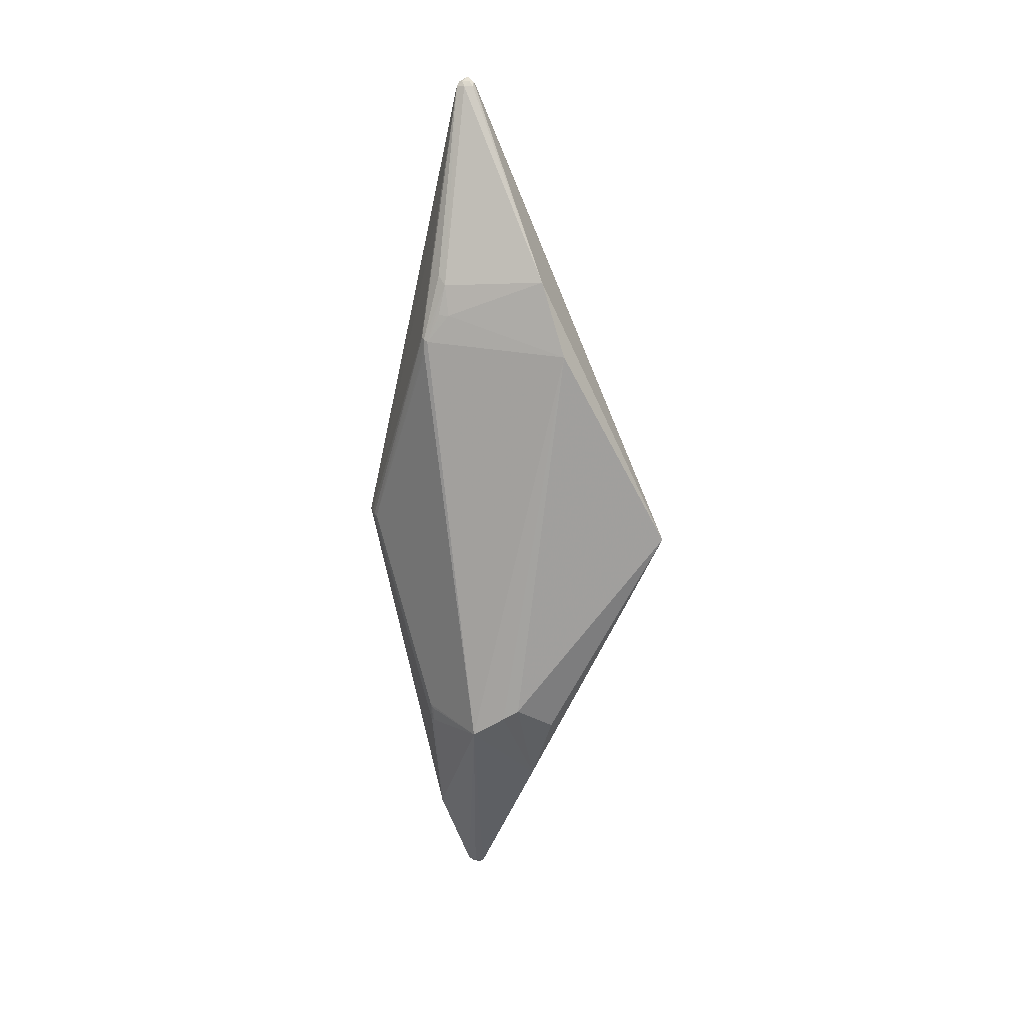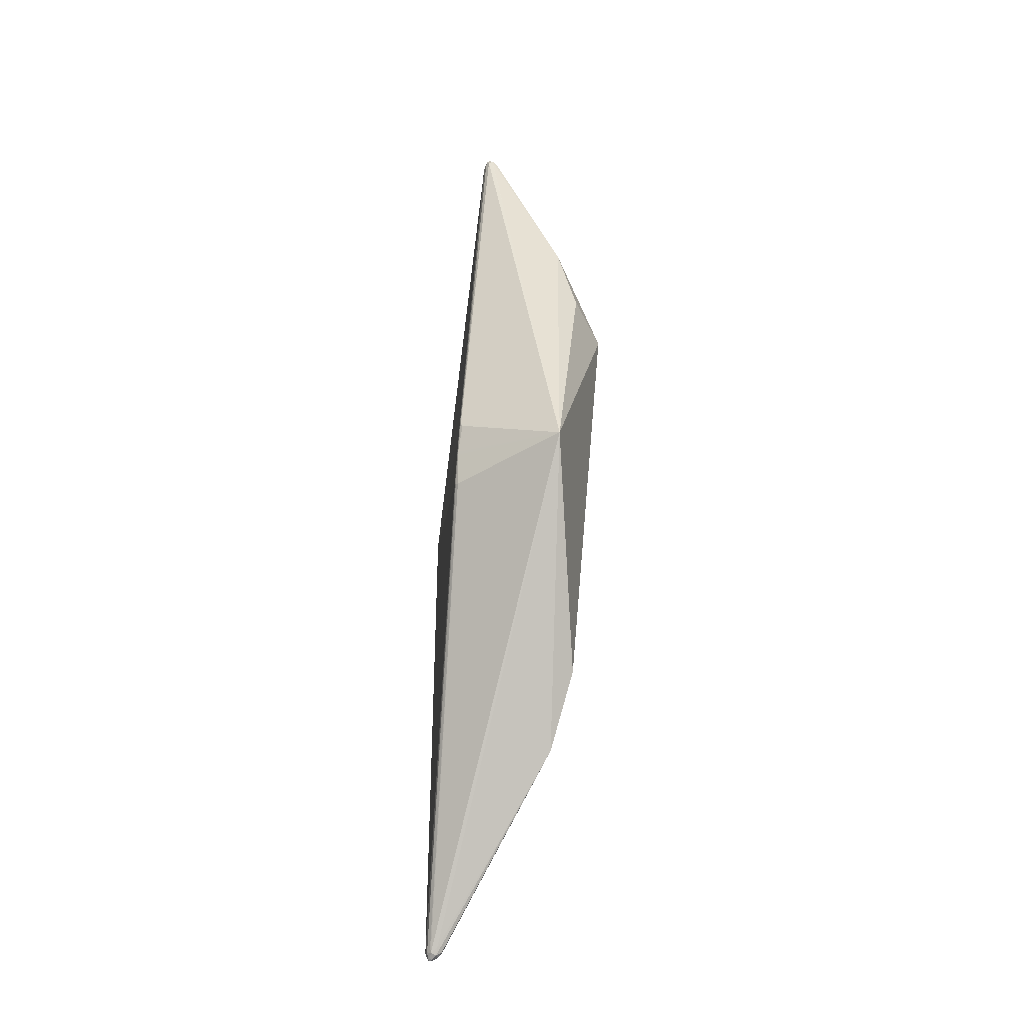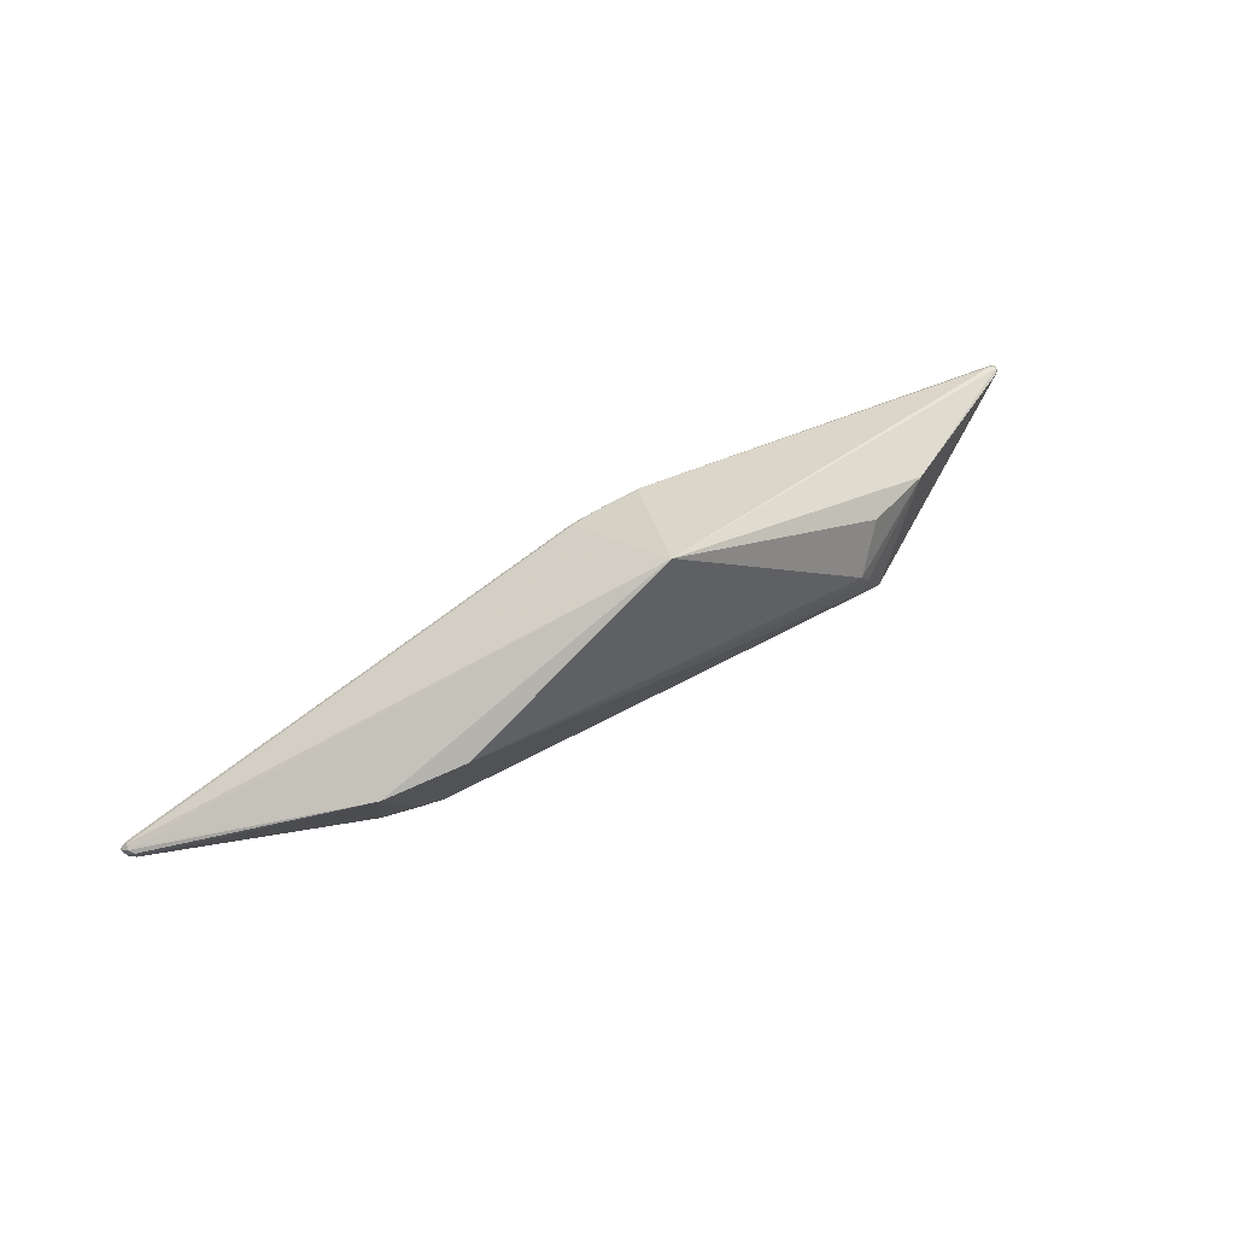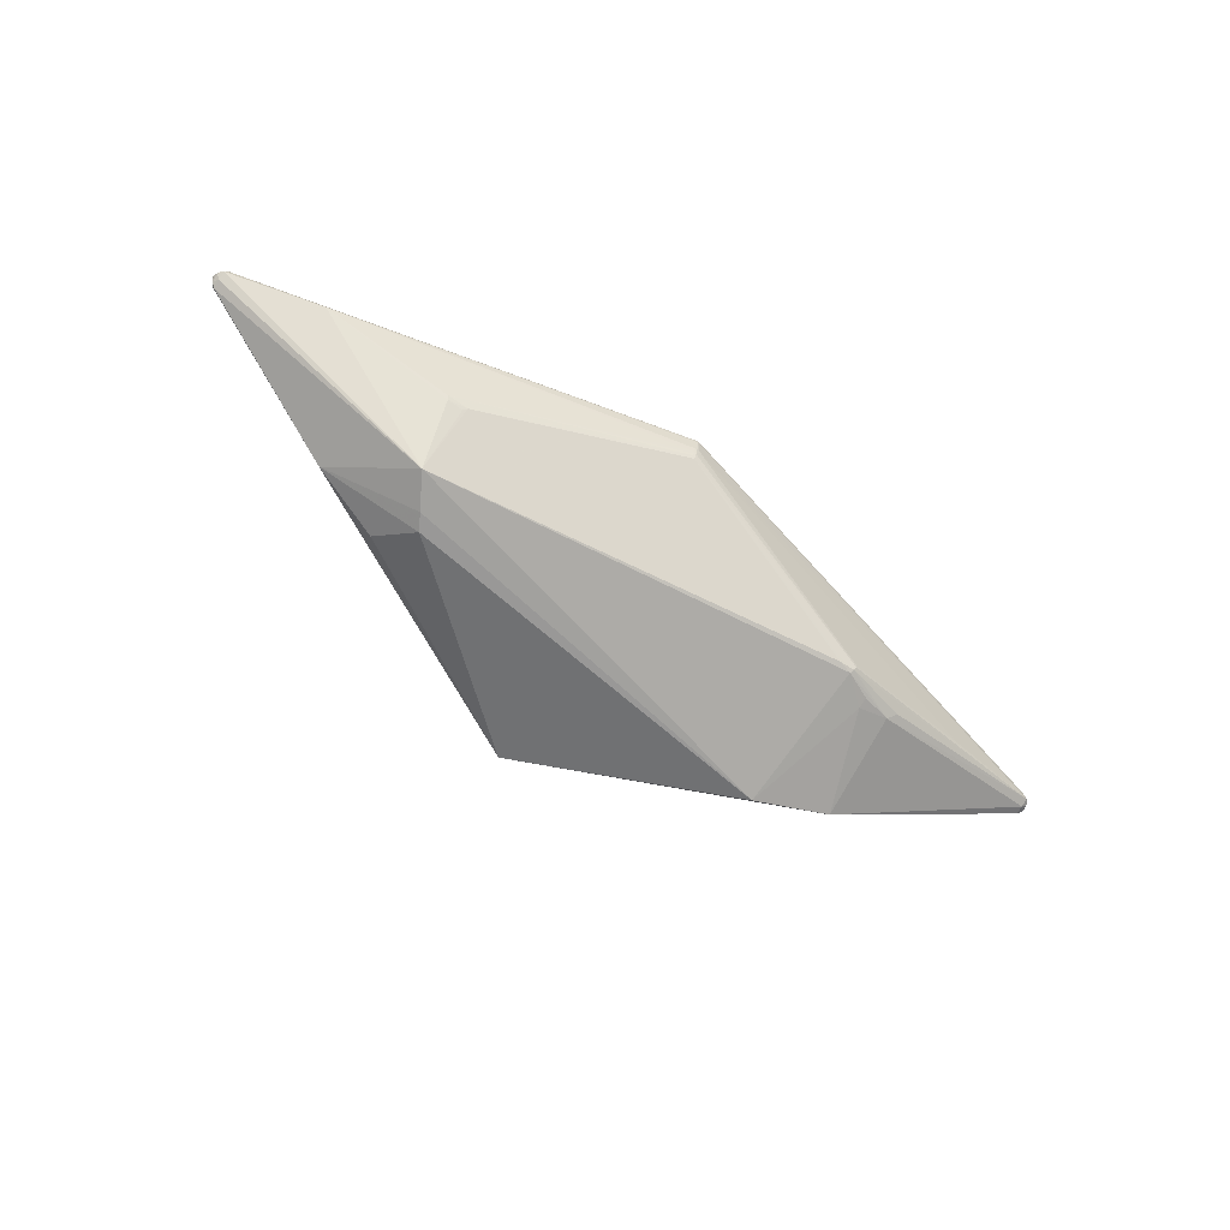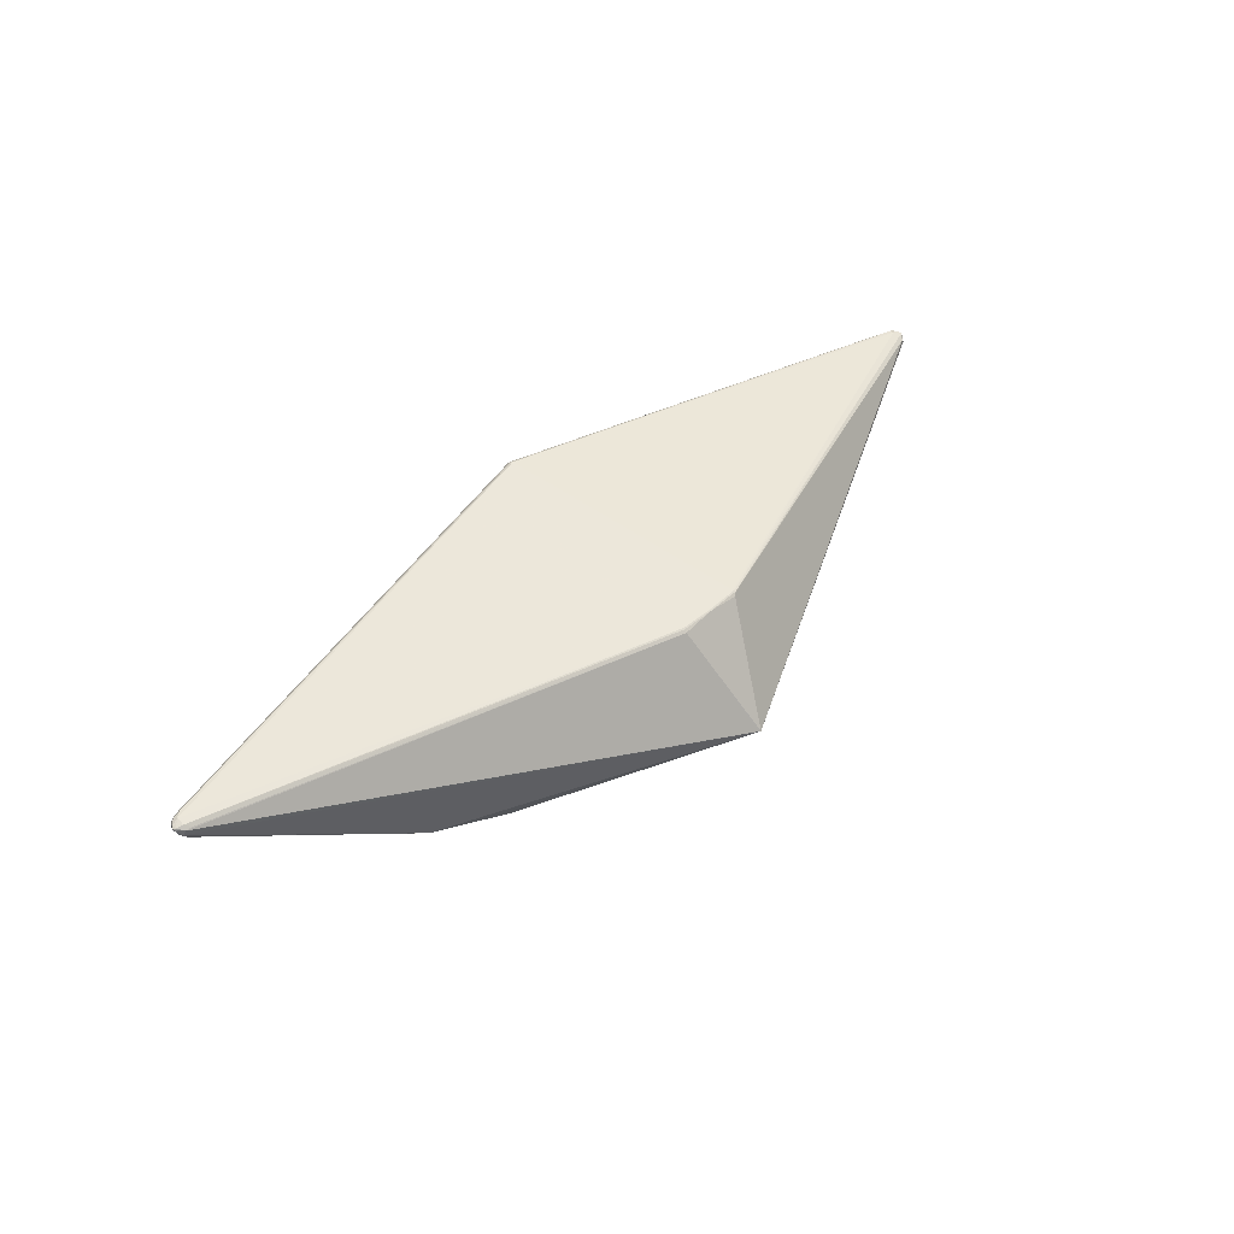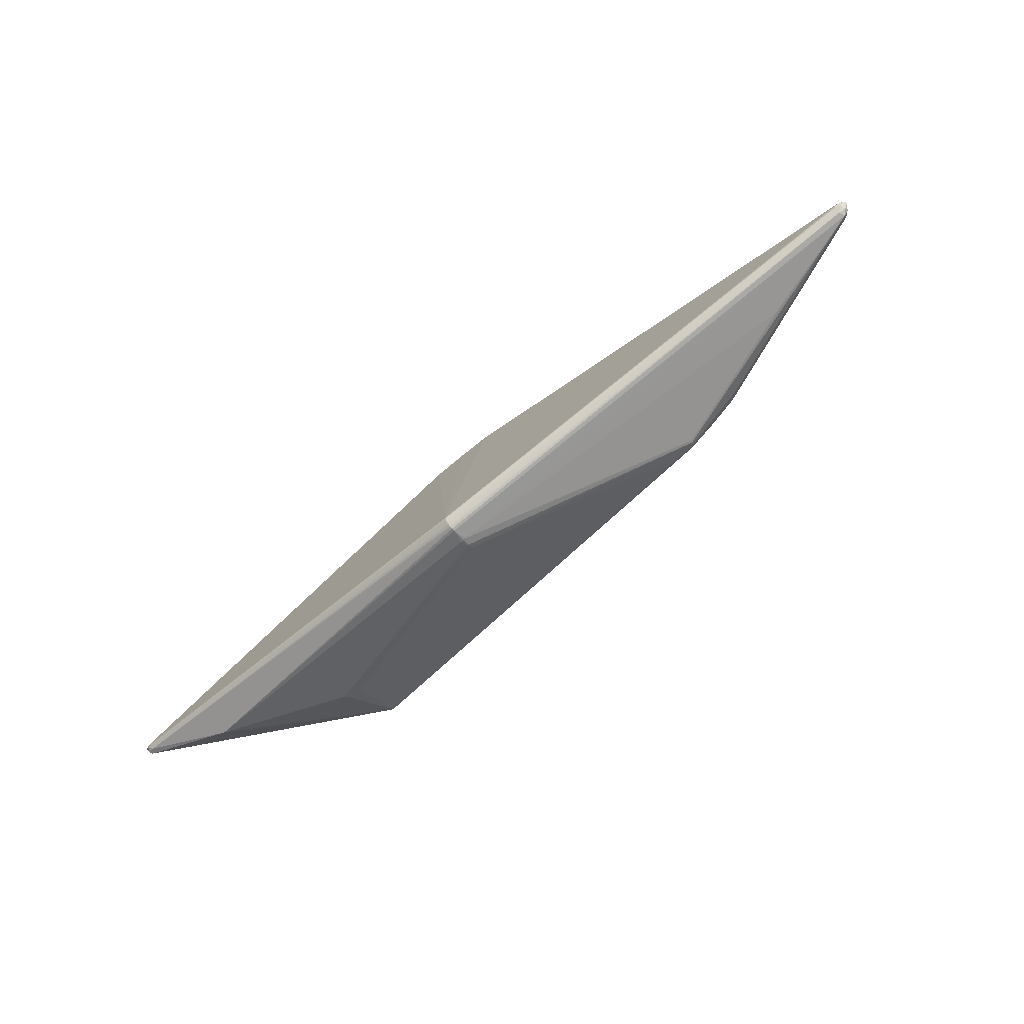
<metadata>
{"format":"obj","ext":"obj","renderer":"f3d","projection":"perspective","resolution":1024,"background":"white","views":[{"elev":-70.9,"azim":92.2,"up":"+Z"},{"elev":68.6,"azim":92.8,"up":"+Y"},{"elev":64.1,"azim":146.9,"up":"+Y"},{"elev":-67.6,"azim":-33.2,"up":"+Z"},{"elev":43.9,"azim":135.7,"up":"+Z"},{"elev":-67.6,"azim":39.0,"up":"+Y"}]}
</metadata>
<code>
v 0.3109 -0.06382 -0.05269
v 0.5176 -0.02028 0.0282
v 0.5182 -0.024 0.02501
v 0.5182 -0.0272 0.02918
v 0.5157 -0.02374 0.03167
v 0.5113 -0.03569 0.0216
v 0.5062 -0.0323 0.03404
v 0.5107 -0.0178 0.01633
v 0.5056 -0.01442 0.02877
v -0.2197 -0.09761 -0.06139
v -0.004977 0.107 0.02745
v -0.04194 0.1045 0.02689
v -0.04286 0.1063 0.02545
v 0.00507 -0.1669 0.04375
v 0.005067 -0.158 0.01408
v 0.004963 -0.1661 0.04969
v 0.004501 -0.1575 0.05774
v 0.005133 -0.1637 0.0282
v 0.004728 -0.1621 0.0551
v 0.2243 -0.08391 -0.0678
v -0.007518 0.1069 0.02742
v 0.02952 0.1075 0.02778
v 0.3058 0.05183 -0.08849
v -0.305 0.0204 -0.07239
v -0.1981 0.006162 -0.1249
v -0.4792 -0.05632 0.0186
v -0.478 -0.05277 0.02066
v -0.4783 -0.05958 0.02216
v -0.4754 -0.05617 0.02364
v -0.4732 -0.06727 0.01693
v -0.4658 -0.06413 0.02602
v -0.4738 -0.0496 0.01097
v 0.3013 -0.05695 -0.06109
v 0.2684 -0.0542 -0.07037
v 0.2687 -0.06558 -0.0669
v 0.5189 -0.02125 0.02658
v 0.5193 -0.02595 0.02744
v 0.52 -0.02344 0.02947
v 0.5179 -0.02608 0.0312
v 0.5176 -0.02138 0.03034
v 0.5152 -0.03321 0.02641
v 0.5077 -0.03681 0.02818
v 0.5129 -0.03197 0.03205
v 0.5115 -0.02724 0.03404
v 0.5159 -0.0214 0.02023
v 0.5107 -0.02737 0.01671
v 0.5162 -0.02944 0.0224
v 0.5122 -0.01543 0.02786
v 0.5112 -0.0192 0.03188
v 0.5145 -0.01668 0.02222
v 0.507 -0.0136 0.02139
v -0.004141 0.182 -0.08261
v -0.00189 0.1807 -0.0814
v -0.2157 -0.1007 -0.0579
v -0.2363 -0.09814 -0.05857
v -0.2378 -0.1006 -0.0548
v -0.005535 0.1053 0.02783
v -0.005242 0.1074 0.02726
v -0.0046 0.1086 0.02658
v -0.0412 0.1029 0.02729
v -0.04273 0.1059 0.026
v 0.005088 -0.1661 0.03971
v 0.001035 -0.1591 0.01648
v 0.003806 -0.1655 0.05044
v 0.003766 -0.1664 0.04763
v 0.005034 -0.1669 0.04682
v 0.00513 -0.1613 0.02027
v 0.00203 -0.1618 0.02271
v 0.001801 -0.1635 0.02841
v 0.004859 -0.1645 0.0525
v 0.003854 -0.1637 0.05319
v 0.003926 -0.1613 0.05557
v 0.004594 -0.1595 0.05704
v 0.244 -0.08642 -0.05945
v 0.2433 -0.08576 -0.06219
v 0.2415 -0.08358 -0.06597
v 0.2205 -0.08692 -0.06391
v 0.2389 -0.07986 -0.06902
v -0.006834 0.1053 0.02781
v -0.007285 0.1073 0.02724
v -0.008006 0.1084 0.02654
v 0.02891 0.1059 0.02816
v 0.03021 0.109 0.02691
v 0.006046 -0.1654 0.05047
v 0.00843 -0.1633 0.02849
v 0.008195 -0.1615 0.02279
v 0.005446 -0.1612 0.05559
v 0.005778 -0.1636 0.05321
v 0.2248 0.07333 -0.1082
v 0.3966 -0.05845 -0.01057
v -0.2311 0.04507 -0.09625
v -0.3755 -0.09663 -0.005103
v -0.2276 -0.04722 -0.1213
v -0.2076 -0.01128 -0.1245
v -0.4796 -0.05372 0.01955
v -0.48 -0.05602 0.02206
v -0.4797 -0.05836 0.02072
v -0.4777 -0.05855 0.0236
v -0.4775 -0.05391 0.02243
v -0.476 -0.06521 0.02054
v -0.4727 -0.06407 0.02469
v -0.4685 -0.06841 0.02202
v -0.471 -0.05946 0.0257
v -0.4779 -0.0535 0.01454
v -0.4778 -0.06144 0.01707
v -0.4736 -0.05896 0.01226
v -0.4729 -0.04775 0.0197
v -0.4711 -0.05152 0.02317
v -0.4762 -0.04889 0.01555
v -0.4692 -0.04548 0.01432
v 0.03041 0.1117 0.02455
v -0.03932 0.1086 0.02358
f 89 25 52
f 52 24 109
f 52 25 91
f 91 24 52
f 25 24 91
f 59 111 52
f 107 13 52
f 32 109 24
f 48 51 52
f 7 44 17
f 52 13 112
f 58 59 80
f 52 109 110
f 110 107 52
f 109 107 110
f 52 111 53
f 53 48 52
f 111 48 53
f 44 5 49
f 89 78 93
f 93 106 32
f 93 32 24
f 18 69 67
f 103 31 17
f 17 60 103
f 103 101 31
f 44 49 22
f 22 59 58
f 44 7 43
f 61 112 13
f 13 107 61
f 96 27 95
f 95 107 109
f 27 107 95
f 32 106 104
f 26 95 104
f 109 32 104
f 104 95 109
f 96 95 97
f 97 95 26
f 9 48 111
f 111 49 9
f 9 49 48
f 48 49 40
f 38 2 40
f 40 2 48
f 40 49 5
f 51 48 50
f 55 93 10
f 20 93 78
f 94 24 25
f 94 93 24
f 25 89 94
f 89 93 94
f 23 89 52
f 52 51 23
f 51 50 23
f 23 50 8
f 46 23 8
f 33 23 46
f 67 69 68
f 68 56 67
f 92 14 66
f 69 14 92
f 92 93 55
f 92 65 102
f 66 65 92
f 55 56 92
f 92 68 69
f 56 68 92
f 101 103 98
f 108 61 107
f 83 49 111
f 83 22 49
f 111 59 83
f 59 22 83
f 17 44 82
f 44 22 82
f 82 57 17
f 19 88 7
f 19 101 102
f 44 43 39
f 39 5 44
f 38 40 39
f 39 40 5
f 16 65 66
f 102 65 16
f 16 64 102
f 112 61 81
f 81 80 59
f 81 59 52
f 52 112 81
f 79 21 60
f 57 21 79
f 79 60 17
f 17 57 79
f 12 21 80
f 80 81 12
f 12 81 61
f 60 21 12
f 61 108 12
f 12 103 60
f 12 108 103
f 11 21 57
f 57 82 11
f 11 82 22
f 11 22 58
f 58 80 11
f 80 21 11
f 96 97 28
f 28 98 96
f 48 2 36
f 36 50 48
f 36 2 38
f 93 20 15
f 34 23 33
f 34 78 89
f 89 23 34
f 33 46 6
f 69 18 62
f 62 14 69
f 30 92 102
f 106 93 30
f 93 92 30
f 99 108 107
f 99 27 96
f 99 107 27
f 96 98 99
f 17 31 73
f 73 7 17
f 31 101 73
f 71 19 102
f 88 19 70
f 19 71 70
f 64 16 70
f 102 64 70
f 70 71 102
f 8 50 45
f 50 36 45
f 45 46 8
f 67 56 63
f 63 15 67
f 54 56 55
f 55 10 54
f 54 63 56
f 15 63 54
f 54 10 93
f 93 15 54
f 35 33 78
f 78 34 35
f 35 34 33
f 41 39 43
f 33 6 1
f 14 62 85
f 85 6 14
f 90 6 85
f 85 62 18
f 85 18 67
f 67 86 85
f 26 104 105
f 105 97 26
f 105 104 106
f 106 30 105
f 102 101 100
f 100 30 102
f 101 98 100
f 98 28 100
f 100 28 97
f 97 105 100
f 100 105 30
f 29 98 103
f 29 99 98
f 103 108 29
f 108 99 29
f 87 19 7
f 7 73 87
f 87 73 19
f 101 19 72
f 72 73 101
f 19 73 72
f 67 15 75
f 75 86 67
f 75 6 90
f 75 85 86
f 84 70 16
f 47 6 46
f 46 45 47
f 47 41 6
f 38 39 4
f 39 41 4
f 42 41 43
f 42 84 16
f 42 16 66
f 70 84 42
f 6 41 42
f 88 70 42
f 66 14 42
f 14 6 42
f 7 88 42
f 42 43 7
f 78 33 76
f 33 1 76
f 76 20 78
f 76 1 6
f 6 75 76
f 76 75 15
f 90 85 74
f 74 75 90
f 85 75 74
f 41 47 37
f 38 4 37
f 37 4 41
f 37 36 38
f 77 15 20
f 20 76 77
f 77 76 15
f 3 47 45
f 3 37 47
f 3 45 36
f 36 37 3

</code>
